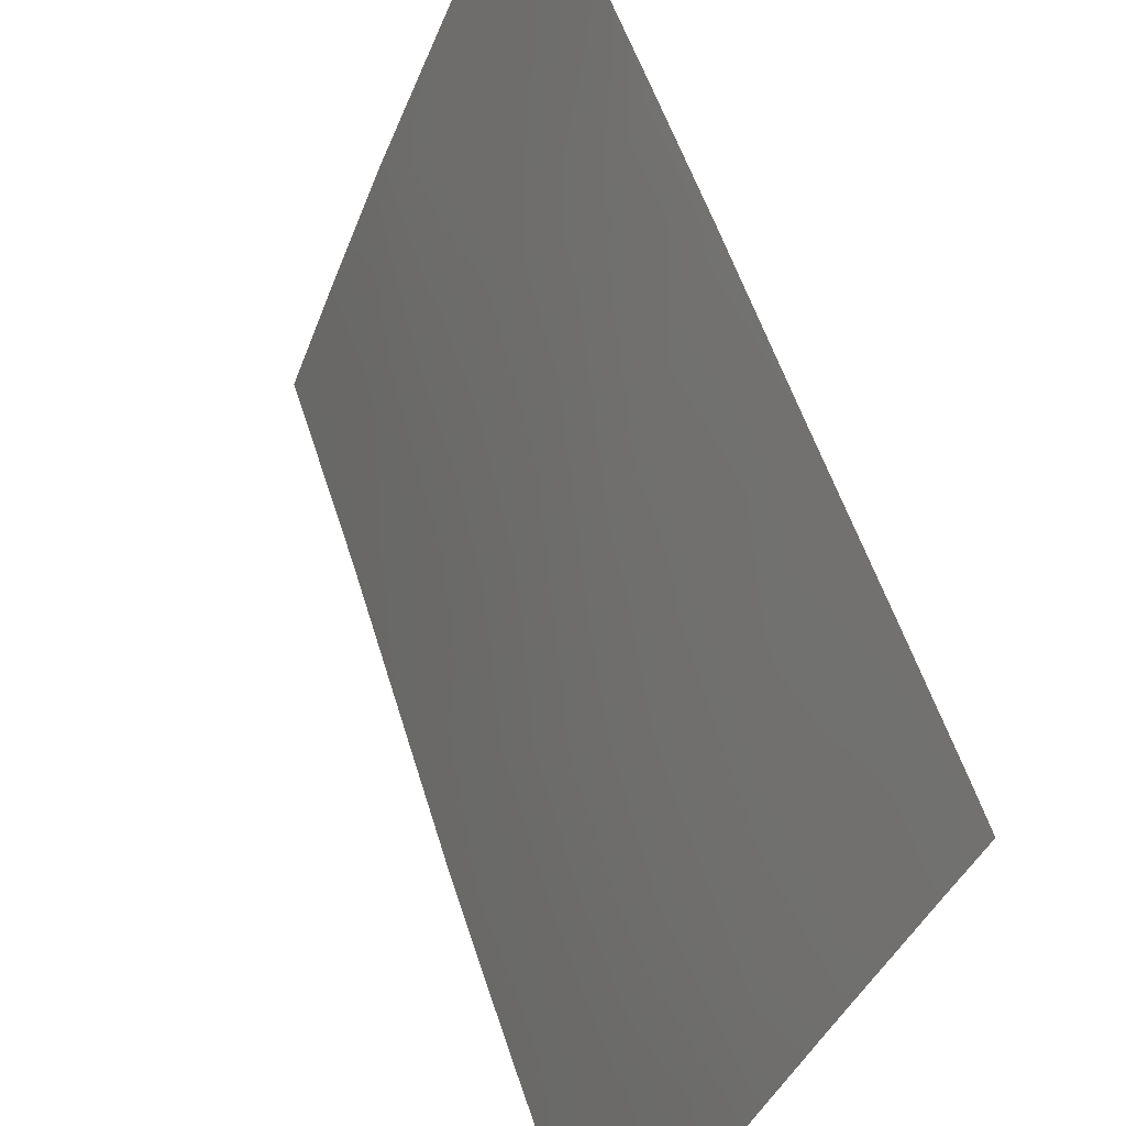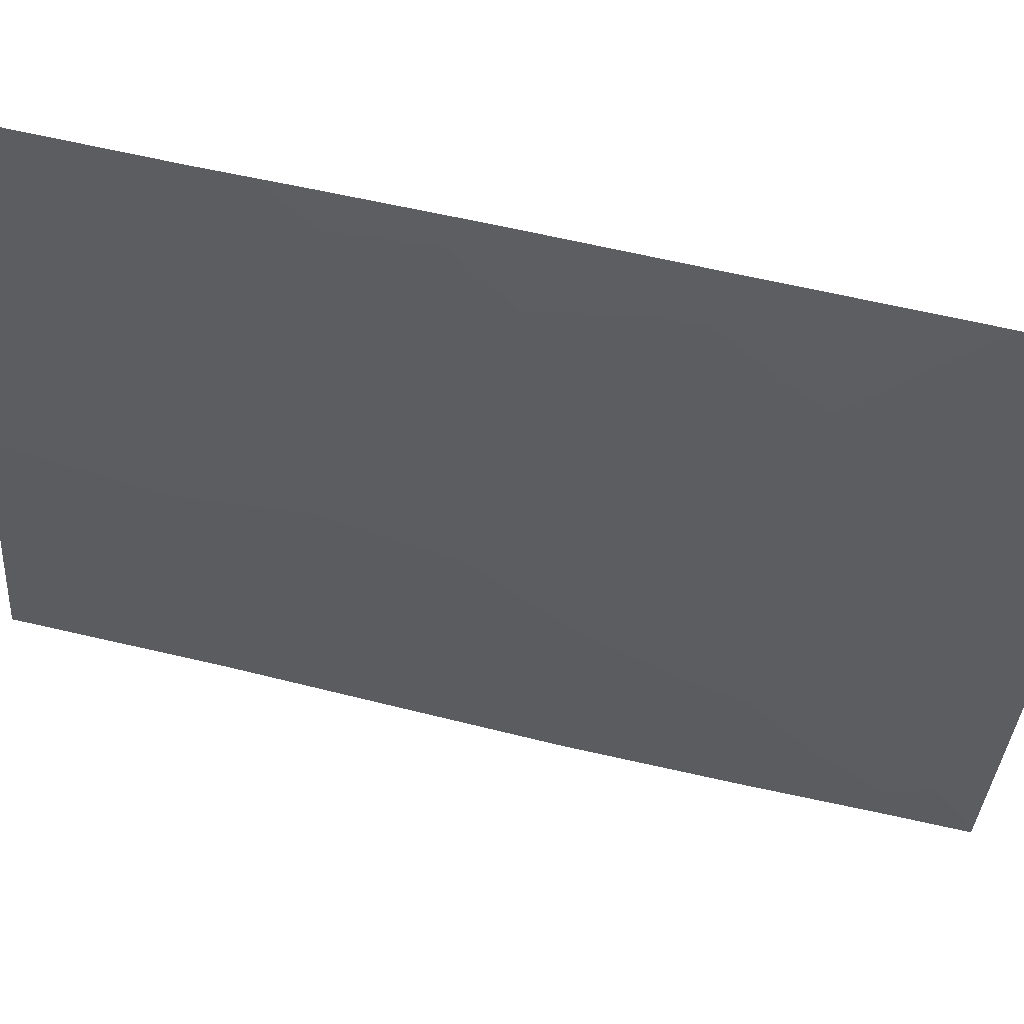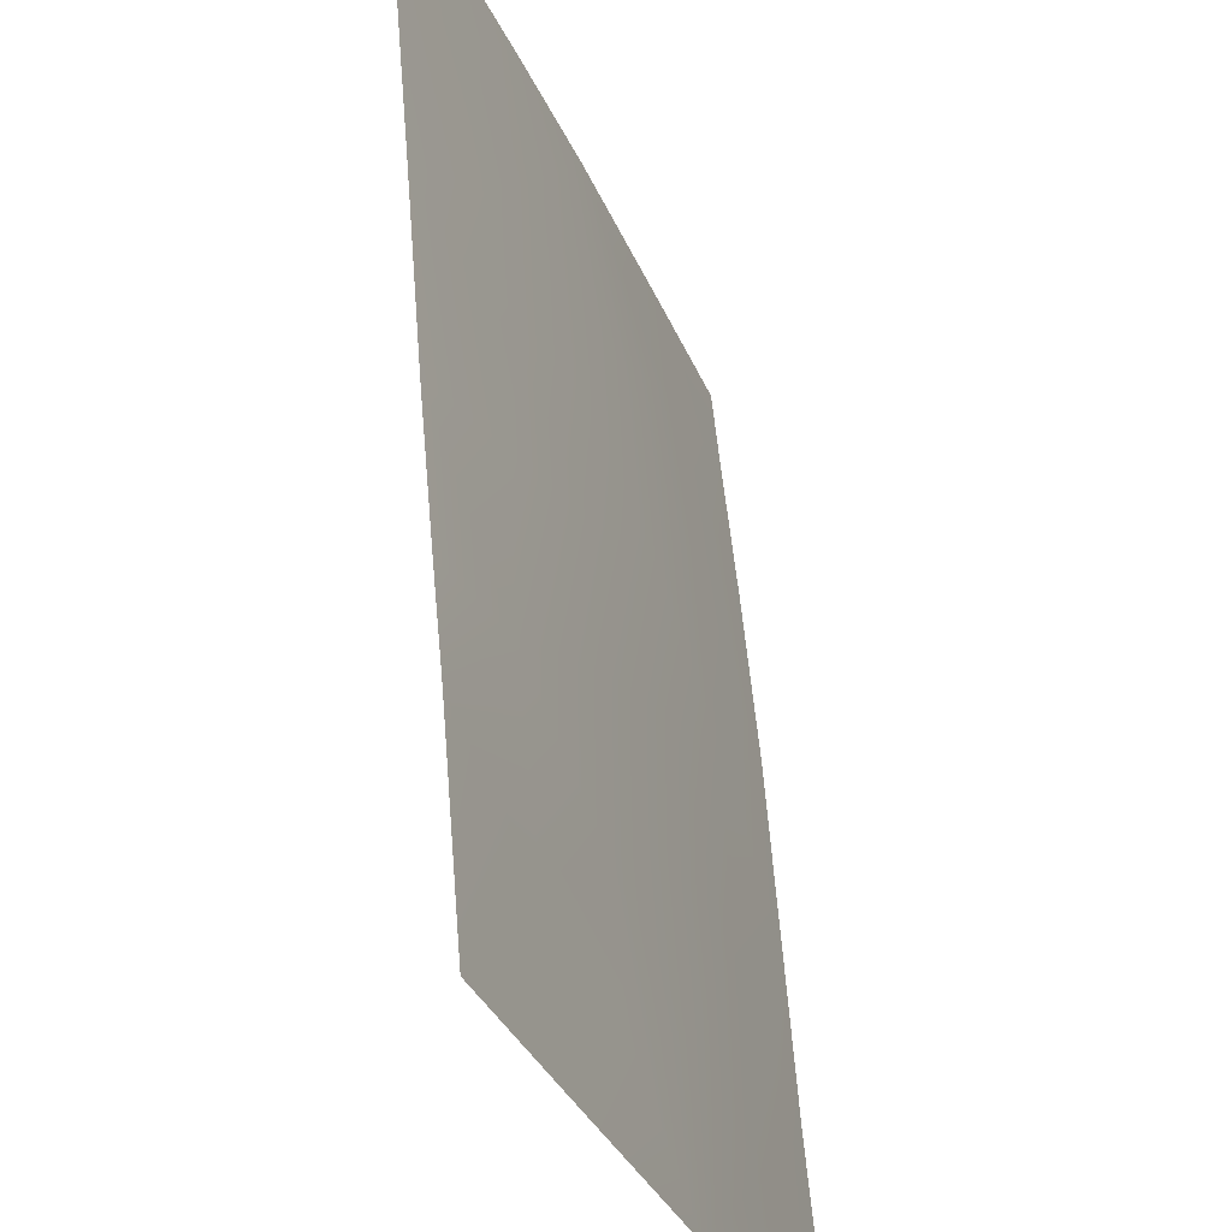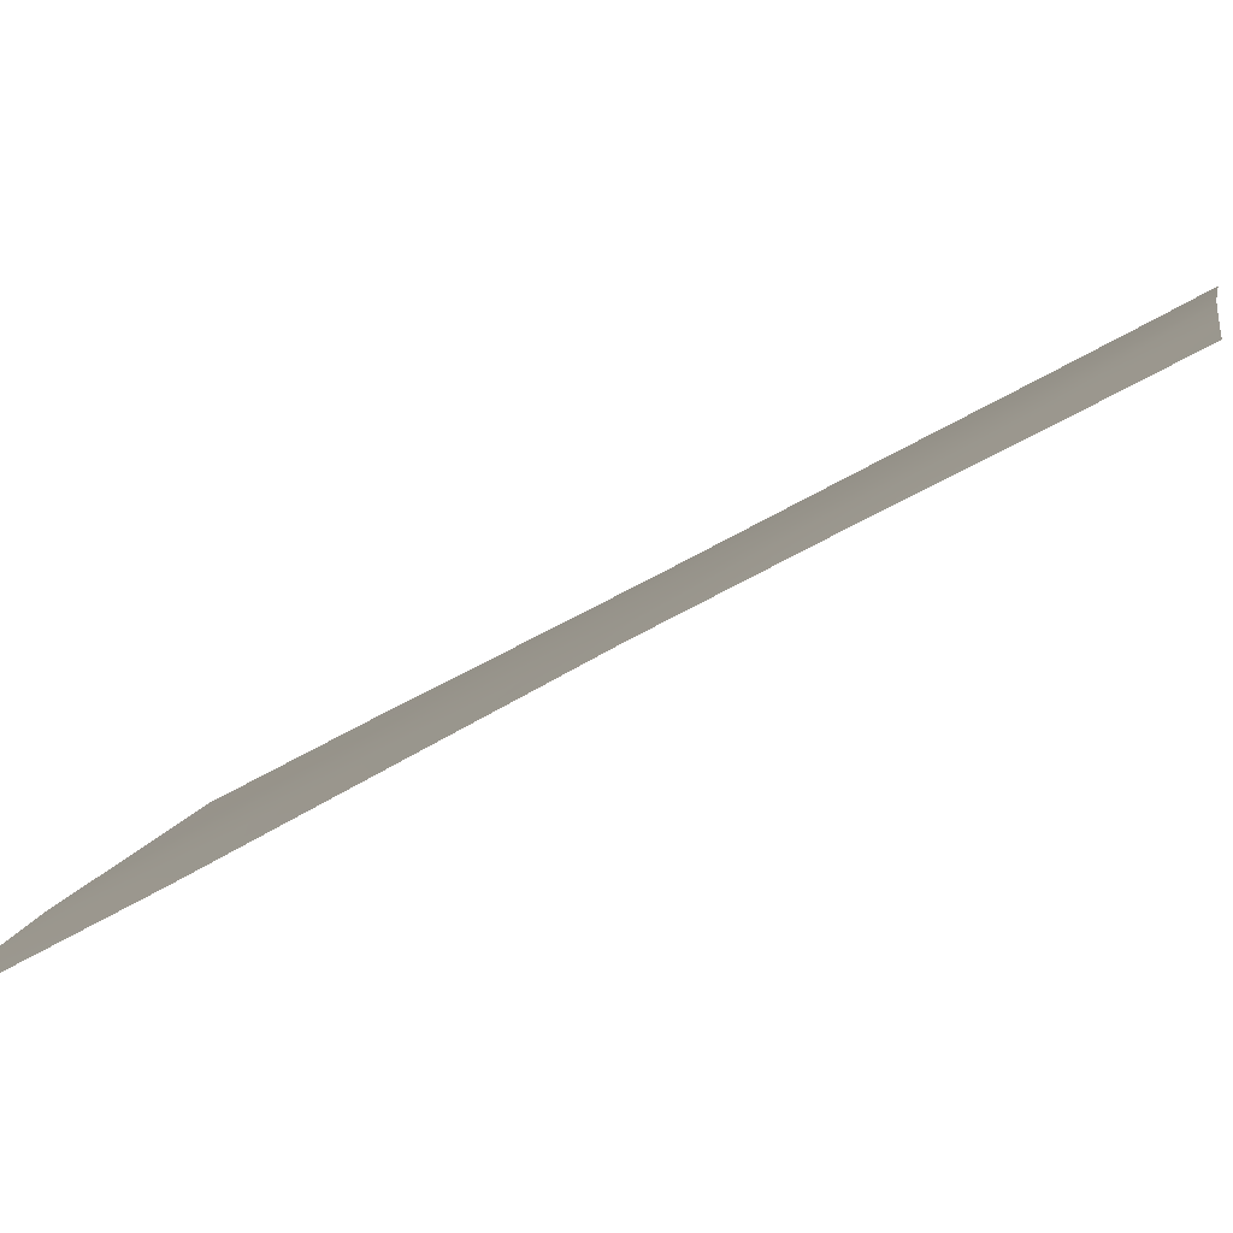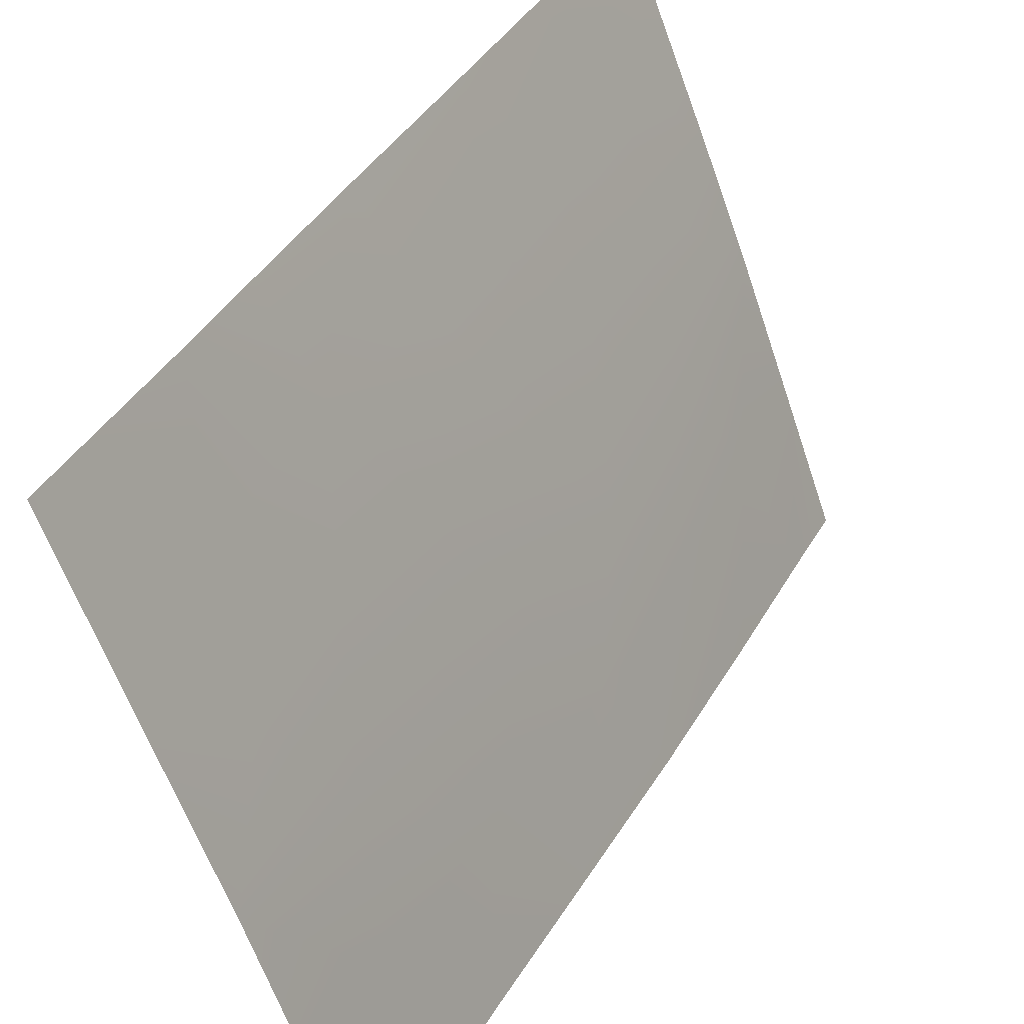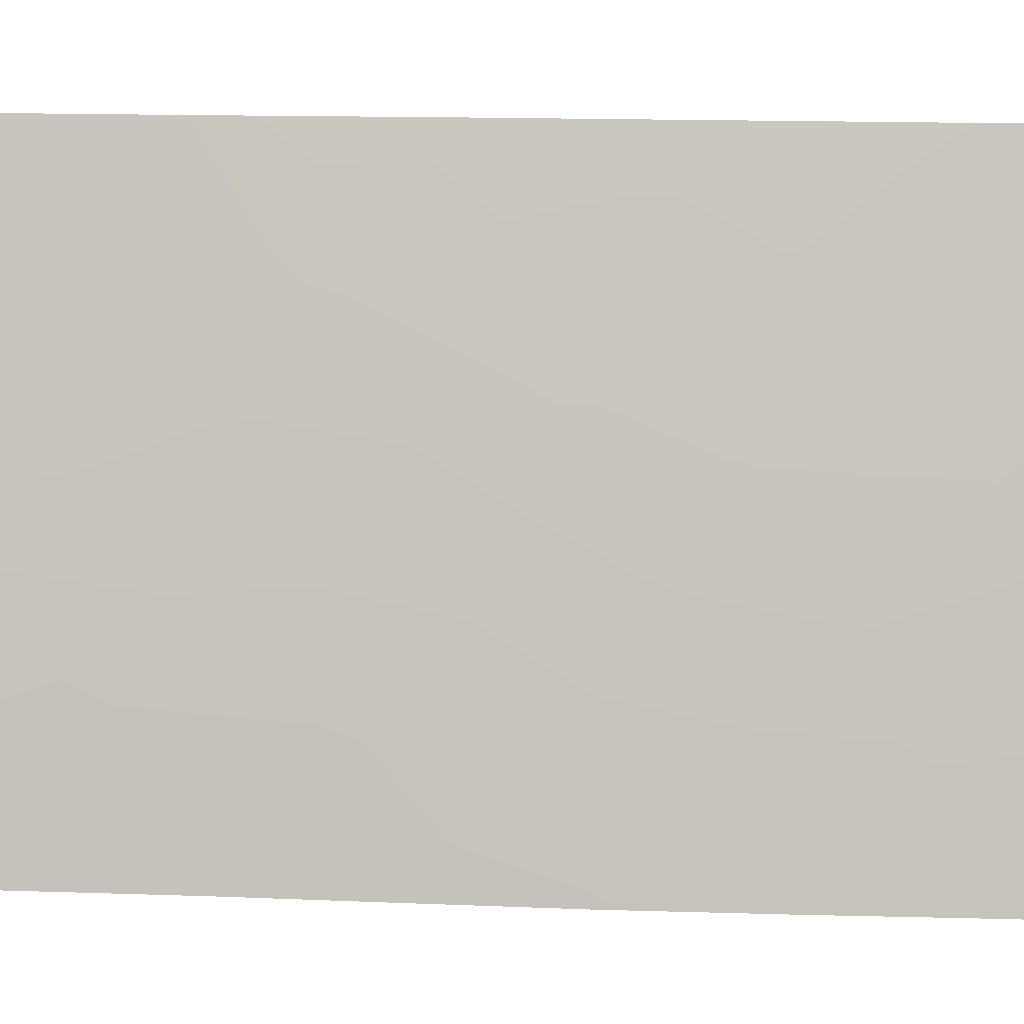
<metadata>
{"format":"obj","ext":"obj","renderer":"f3d","projection":"perspective","resolution":1024,"background":"white","views":[{"elev":56.4,"azim":161.9,"up":"+Z"},{"elev":73.1,"azim":102.1,"up":"+Z"},{"elev":53.0,"azim":-5.0,"up":"+Z"},{"elev":-62.4,"azim":119.8,"up":"+Z"},{"elev":39.9,"azim":27.1,"up":"+Z"},{"elev":20.8,"azim":92.6,"up":"+Z"}]}
</metadata>
<code>
v 76.72 -50 97.69
v 77.17 -41.57 96.77
v 75.84 -38 100
v 75.83 -38.57 100
v 78.29 -48.5 93.64
v 78.38 -38 93.67
v 75.81 -50 100
v 78.89 -47.27 92
v 78.86 -50 92
v 79 -38 92
v 77.57 -38 95.78
v 75.82 -47.55 100
v 77.69 -46.19 95.33
v 78.41 -41.5 93.65
v 79.01 -40.79 92
v 76.53 -43.94 98.31
v 78.34 -39.49 93.8
v 77.71 -40.31 95.44
v 79 -39.02 92
v 79 -43.02 92
v 78.44 -43.75 93.47
v 76.45 -48.24 98.4
v 75.8 -44.5 100
v 75.82 -39.97 100
v 76.33 -39.21 98.79
v 76.18 -38 99.19
v 78.31 -46.26 93.68
v 75.81 -46.32 100
v 76.41 -46.08 98.6
v 77.59 -50 95.51
v 77.19 -45.14 96.67
v 76.95 -38 97.33
v 75.82 -42.2 100
v 78.31 -50 93.55
v 77.28 -43.32 96.47
v 78.94 -45.29 92
v 76.45 -40.93 98.51
v 76.99 -39.68 97.2
v 77.07 -47.09 96.85
v 77.86 -42.39 95.04
v 77.86 -44.42 94.96
v 77.69 -47.93 95.28
v 78.88 -48.7 92
v 77.09 -48.74 96.79
v 76.66 -42.48 98.01
f 4 3 26
f 6 10 19
f 26 32 25
f 35 31 16
f 36 8 27
f 38 18 2
f 22 29 39
f 39 13 42
f 40 14 21
f 27 5 42
f 18 14 40
f 15 20 14
f 11 38 32
f 19 17 6
f 19 15 17
f 20 36 21
f 7 12 22
f 23 33 16
f 34 5 43
f 24 4 25
f 25 4 26
f 25 32 38
f 14 17 15
f 17 18 11
f 12 28 29
f 29 23 16
f 30 1 44
f 24 37 33
f 5 34 30
f 25 38 37
f 13 27 42
f 38 11 18
f 7 22 1
f 35 16 45
f 29 28 23
f 12 29 22
f 31 13 39
f 39 44 22
f 27 21 36
f 37 38 2
f 17 14 18
f 35 40 41
f 41 40 21
f 27 13 41
f 27 41 21
f 39 29 31
f 44 39 42
f 35 41 31
f 31 41 13
f 21 14 20
f 44 42 30
f 42 5 30
f 5 27 8
f 5 8 43
f 34 43 9
f 17 11 6
f 2 40 35
f 2 18 40
f 1 22 44
f 33 37 45
f 24 25 37
f 16 31 29
f 2 45 37
f 35 45 2
f 33 45 16

</code>
